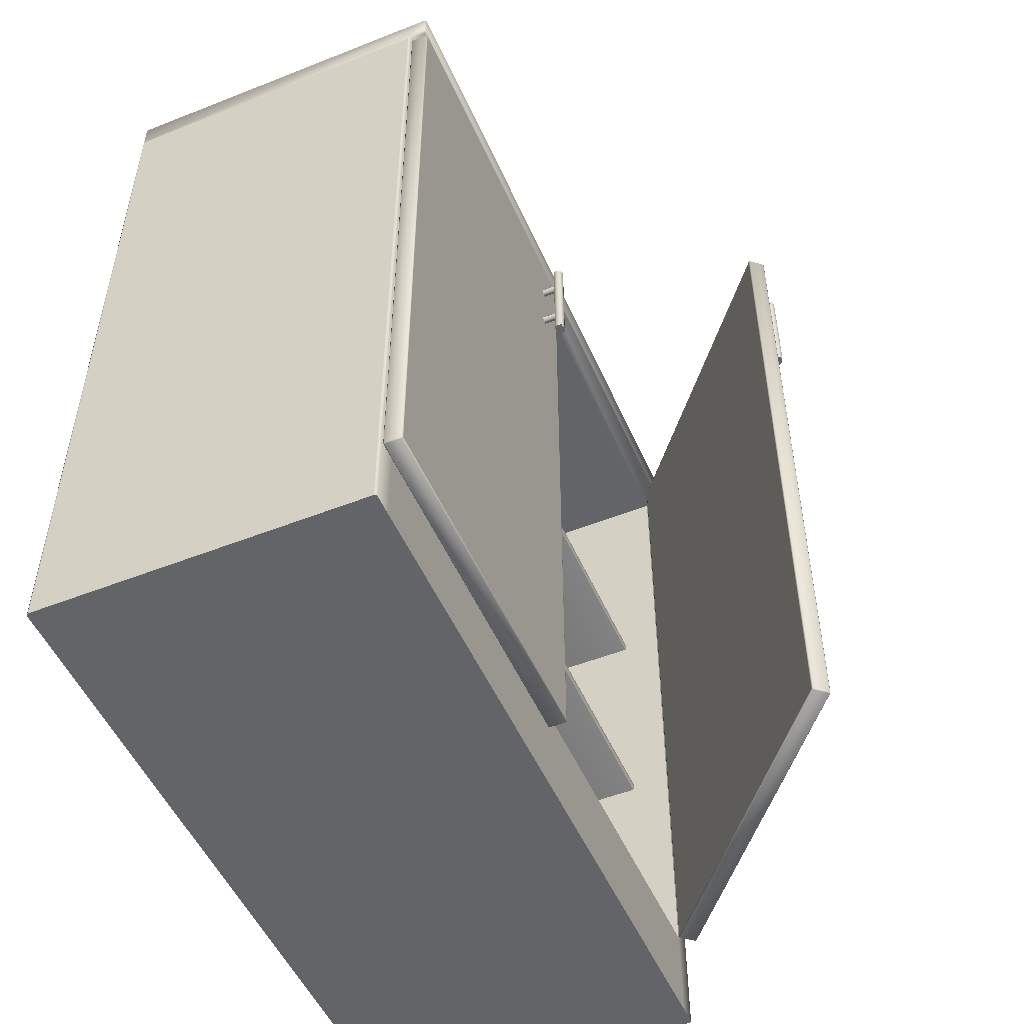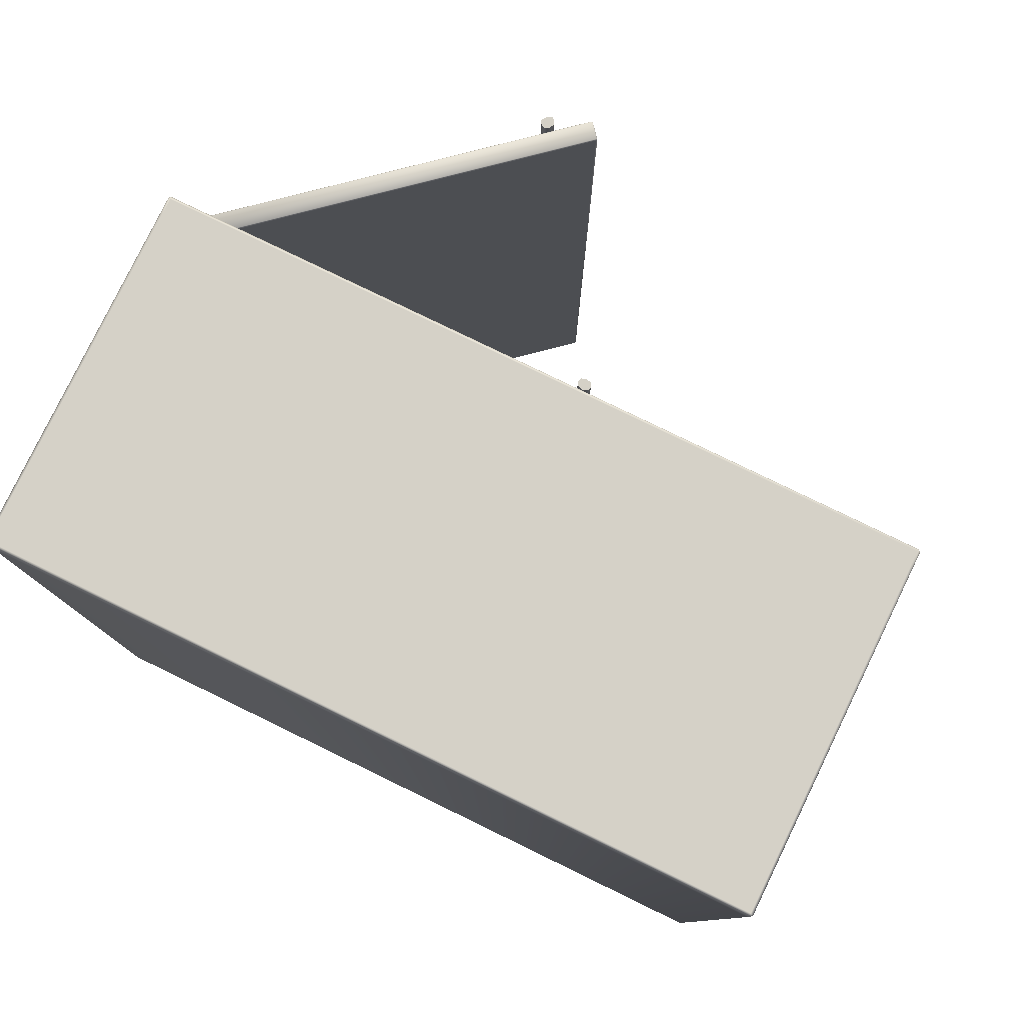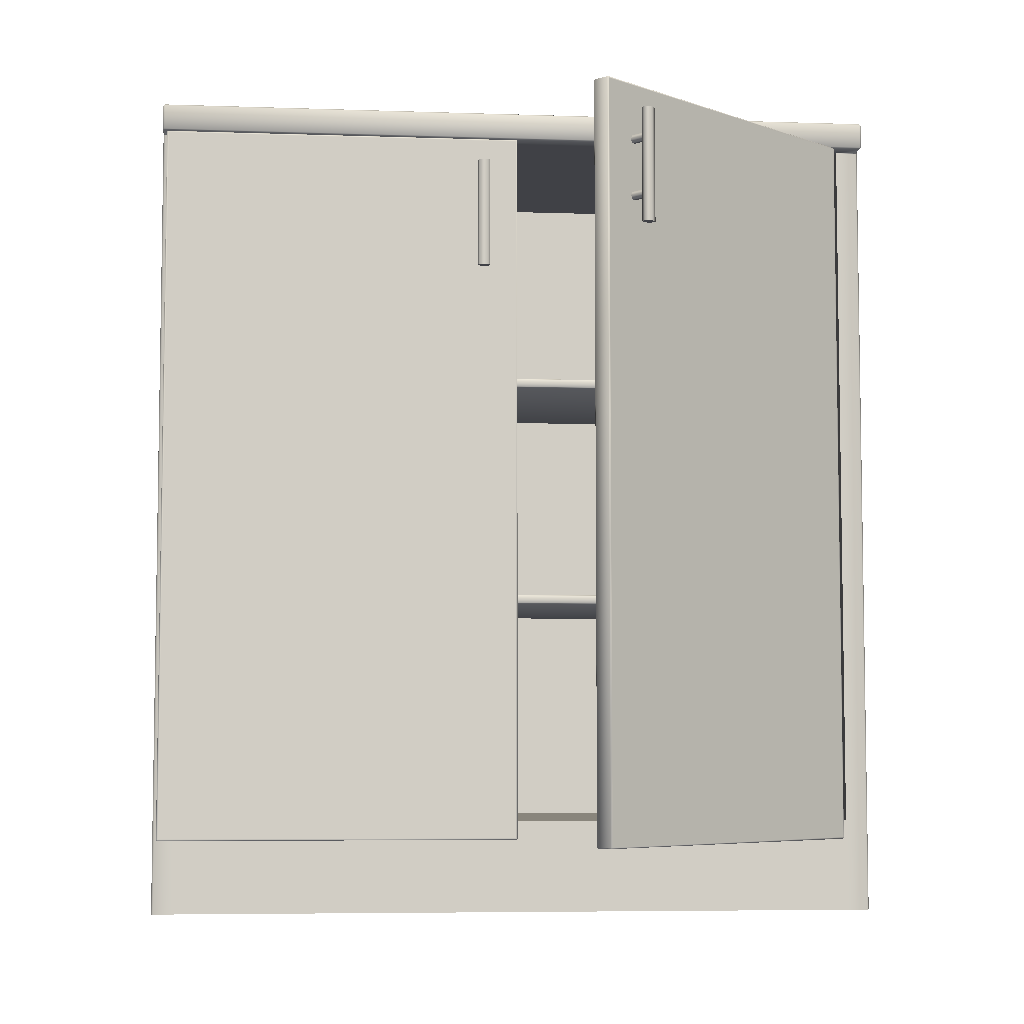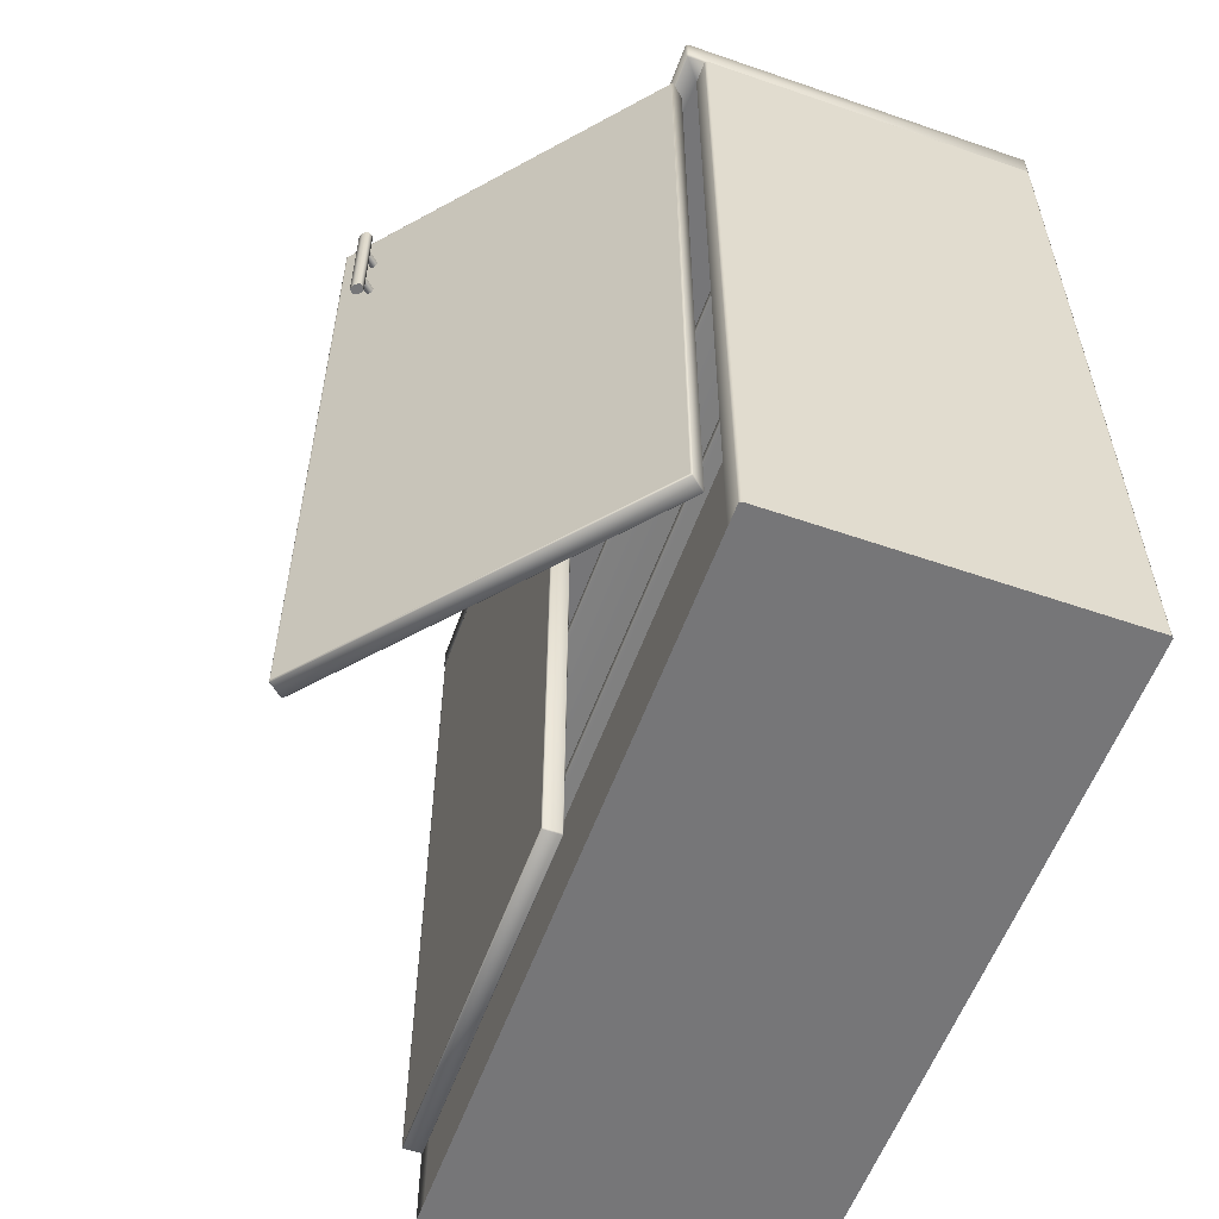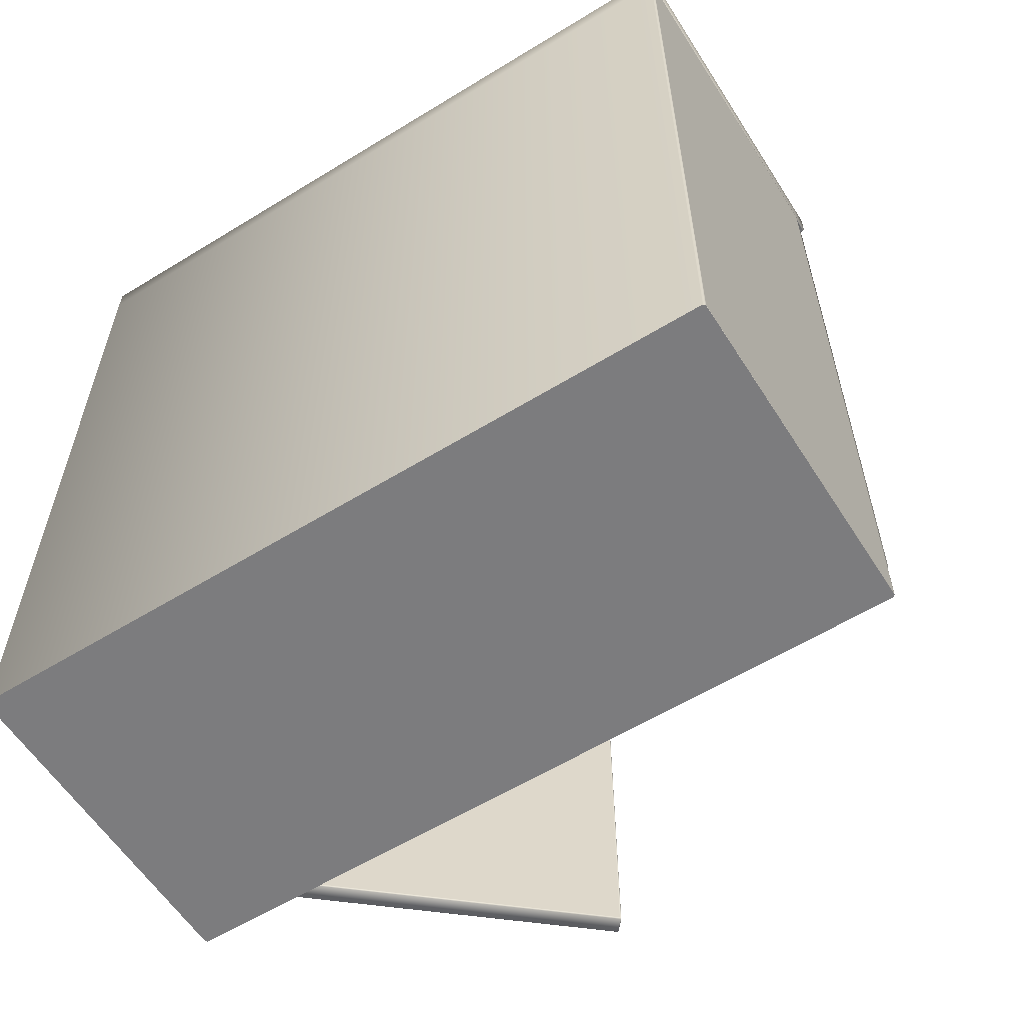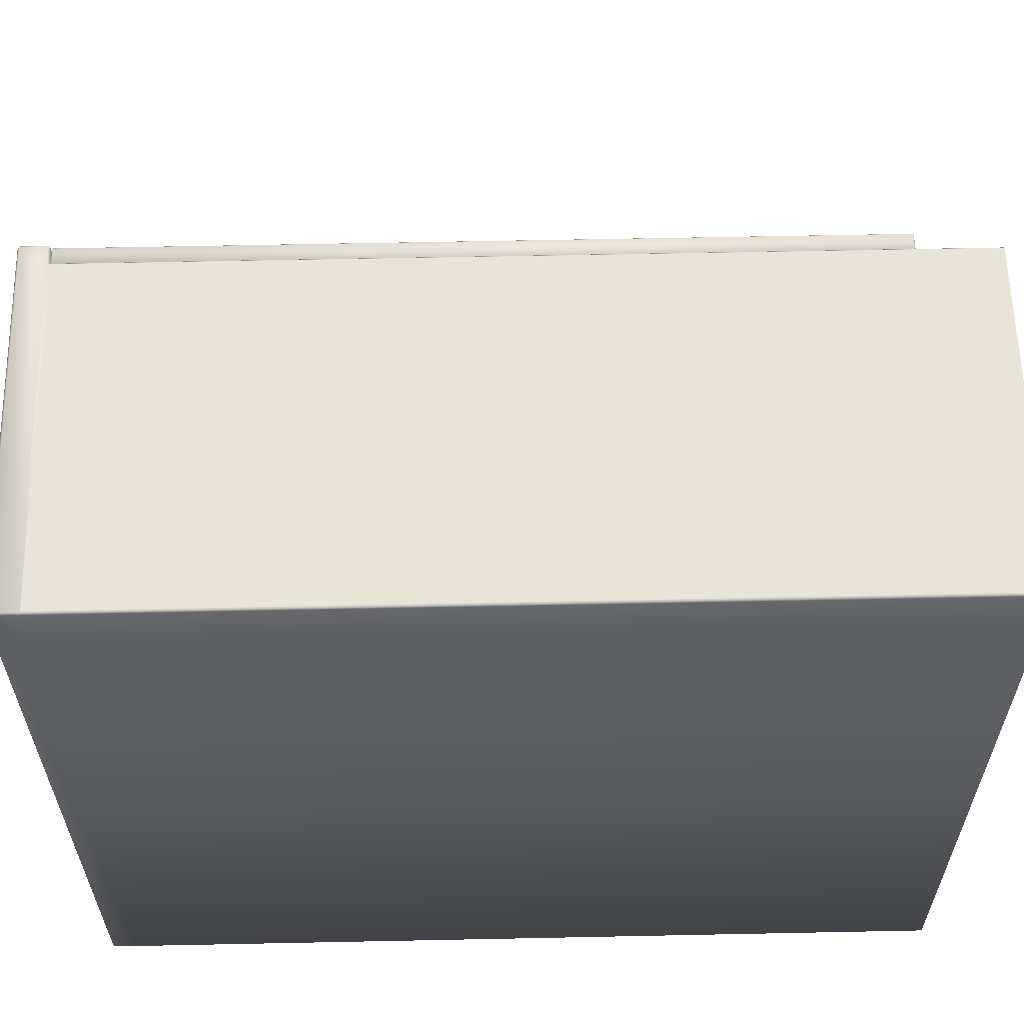
<metadata>
{"format":"obj","ext":"obj","renderer":"f3d","projection":"perspective","resolution":1024,"background":"white","views":[{"elev":-51.1,"azim":23.3,"up":"+Y"},{"elev":79.5,"azim":-64.1,"up":"+Y"},{"elev":-6.0,"azim":84.1,"up":"+Y"},{"elev":-56.9,"azim":160.2,"up":"+Y"},{"elev":-58.9,"azim":-57.7,"up":"+Y"},{"elev":60.2,"azim":-91.2,"up":"+Z"}]}
</metadata>
<code>
g default
v -118.2 20.4 -497.5
v -118.2 19.6 -497.5
v -118.3 20.5 -497.5
v -147 20.5 -497.5
v -118.3 19.5 -497.5
v -147 19.5 -497.5
v -118.2 20.4 -422.5
v -118.2 19.6 -422.5
v -118.3 20.5 -422.5
v -147 20.5 -422.5
v -118.3 19.5 -422.5
v -147 19.5 -422.5
v -112.2 75 -499.8
v -114 -5 -497.5
v -150 -5 -499.8
v -150 -15 -499.8
v -114 -15 -497.5
v -114 72 -497.5
v -150 72 -499.8
v -112 72.2 -499.8
v -147 -5 -497.5
v -147 72 -497.5
v -149.8 -15 -500
v -114.2 -15 -500
v -114.2 -5 -500
v -149.8 -5 -500
v -149.8 72 -500
v -114.2 72 -500
v -114 -5 -499.8
v -114 -15 -499.8
v -149.8 75 -499.8
v -150 74.8 -499.8
v -112 74.8 -499.8
v -112.2 74.8 -500
v -149.8 74.8 -500
v -112.2 72 -499.8
v -114 72 -499.8
v -112.2 72.2 -500
v -150 72.2 -499.8
v -149.8 72.2 -500
v -114 72.2 -500
v -114 71.96 -499.8
v -114.2 71.96 -500
v -114 71.96 -497.5
v -149.8 71.96 -500
v -147 71.96 -497.5
v -150 71.96 -499.8
v -112.3 75 -499.7
v -149.7 75 -499.7
v -149.7 -14.9 -500
v -114.3 -14.9 -500
v -114.3 -5 -500
v -149.7 -5 -500
v -114.3 71.86 -500
v -149.7 71.86 -500
v -114 74.8 -500
v -114 75 -499.8
v -114 75 -499.7
v -112.2 75 -420.2
v -114 -5 -422.5
v -150 -5 -420.2
v -150 -15 -420.2
v -114 -15 -422.5
v -114 72 -422.5
v -150 72 -420.2
v -112 72.2 -420.2
v -147 -5 -422.5
v -147 72 -422.5
v -149.8 -15 -420
v -114.2 -15 -420
v -114.2 -5 -420
v -149.8 -5 -420
v -149.8 72 -420
v -114.2 72 -420
v -114 -5 -420.2
v -114 -15 -420.2
v -149.8 75 -420.2
v -150 74.8 -420.2
v -112 74.8 -420.2
v -112.2 74.8 -420
v -149.8 74.8 -420
v -112.2 72 -420.2
v -114 72 -420.2
v -112.2 72.2 -420
v -150 72.2 -420.2
v -149.8 72.2 -420
v -114 72.2 -420
v -114 71.96 -420.2
v -114.2 71.96 -420
v -114 71.96 -422.5
v -149.8 71.96 -420
v -147 71.96 -422.5
v -150 71.96 -420.2
v -112.3 75 -420.3
v -149.7 75 -420.3
v -149.7 -14.9 -420
v -114.3 -14.9 -420
v -114.3 -5 -420
v -149.7 -5 -420
v -114.3 71.86 -420
v -149.7 71.86 -420
v -114 74.8 -420
v -114 75 -420.2
v -114 75 -420.3
v -118.2 45.4 -497.5
v -118.2 44.6 -497.5
v -118.3 45.5 -497.5
v -147 45.5 -497.5
v -118.3 44.5 -497.5
v -147 44.5 -497.5
v -118.2 45.4 -422.5
v -118.2 44.6 -422.5
v -118.3 45.5 -422.5
v -147 45.5 -422.5
v -118.3 44.5 -422.5
v -147 44.5 -422.5
g shoeFBXASC045cabinet01
g default
v -87.19 69 -471
v -86.76 69 -471.4
v -87.25 69 -471.7
v -87.63 69 -471.5
v -87.87 69 -471.2
v -87.63 69 -470.6
v -87.14 69 -470.3
v -86.75 69 -470.5
v -86.51 69 -470.8
v -86.76 57 -471.4
v -87.25 57 -471.7
v -87.63 57 -471.5
v -87.87 57 -471.2
v -87.63 57 -470.6
v -87.14 57 -470.3
v -86.75 57 -470.5
v -86.51 57 -470.8
v -87.19 57 -471
v -88.87 66.41 -469.9
v -89.02 66 -470
v -88.87 65.59 -469.9
v -88.56 65.59 -469.5
v -88.41 66 -469.3
v -88.56 66.41 -469.5
v -87.69 66.41 -470.9
v -87.84 66 -471
v -87.69 65.59 -470.9
v -87.38 65.59 -470.5
v -87.24 66 -470.3
v -87.38 66.41 -470.5
v -88.87 60.41 -469.9
v -89.02 60 -470
v -88.87 59.59 -469.9
v -88.56 59.59 -469.5
v -88.41 60 -469.3
v -88.56 60.41 -469.5
v -87.69 60.41 -470.9
v -87.84 60 -471
v -87.69 59.59 -470.9
v -87.38 59.59 -470.5
v -87.24 60 -470.3
v -87.38 60.41 -470.5
v -111.8 -6.9 -496.7
v -111.8 71.86 -496.7
v -113.2 71.86 -495.5
v -113.2 -6.9 -495.5
v -86.26 -7 -466.7
v -111.7 -7 -496.6
v -113.1 -7 -495.4
v -87.63 -7 -465.5
v -86.2 71.86 -466.6
v -86.2 -6.9 -466.6
v -87.57 -6.9 -465.4
v -87.57 71.86 -465.4
v -111.7 71.96 -496.6
v -86.26 71.96 -466.7
v -87.63 71.96 -465.5
v -113.1 71.96 -495.4
v -111.7 71.86 -496.6
v -111.7 -6.9 -496.6
v -86.19 -6.9 -466.7
v -86.19 71.86 -466.7
v -87.71 -6.9 -465.4
v -113.2 -6.9 -495.3
v -113.2 71.86 -495.3
v -87.71 71.86 -465.4
v -87.77 -6.8 -465.5
v -113.1 -6.8 -495.3
v -113.1 71.76 -495.3
v -87.77 71.76 -465.5
v -111.6 71.76 -496.6
v -111.6 -6.8 -496.6
v -86.25 -6.8 -466.8
v -86.25 71.76 -466.8
g shoeFBXASC045cabinet01_door1
g default
v -112.1 -6.9 -460
v -112.1 71.86 -460
v -113.9 71.86 -460
v -113.9 -6.9 -460
v -112.1 -7 -420.6
v -112.1 -7 -459.9
v -113.9 -7 -459.9
v -113.9 -7 -420.6
v -112.1 71.86 -420.5
v -112.1 -6.9 -420.5
v -113.9 -6.9 -420.5
v -113.9 71.86 -420.5
v -112.1 71.96 -459.9
v -112.1 71.96 -420.6
v -113.9 71.96 -420.6
v -113.9 71.96 -459.9
v -112 71.86 -459.9
v -112 -6.9 -459.9
v -112 -6.9 -420.6
v -112 71.86 -420.6
v -114 -6.9 -420.6
v -114 -6.9 -459.9
v -114 71.86 -459.9
v -114 71.86 -420.6
v -114 -6.8 -420.7
v -114 -6.8 -459.8
v -114 71.76 -459.8
v -114 71.76 -420.7
v -112 71.76 -459.8
v -112 -6.8 -459.8
v -112 -6.8 -420.7
v -112 71.76 -420.7
v -110 69 -456
v -109.4 69 -456
v -109.6 69 -455.4
v -110 69 -455.3
v -110.4 69 -455.4
v -110.6 69 -456
v -110.4 69 -456.6
v -110 69 -456.7
v -109.6 69 -456.6
v -109.4 57 -456
v -109.6 57 -455.4
v -110 57 -455.3
v -110.4 57 -455.4
v -110.6 57 -456
v -110.4 57 -456.6
v -110 57 -456.7
v -109.6 57 -456.6
v -110 57 -456
v -112 66.41 -455.8
v -112 66 -455.5
v -112 65.59 -455.8
v -112 65.59 -456.2
v -112 66 -456.5
v -112 66.41 -456.2
v -110.5 66.41 -455.8
v -110.5 66 -455.5
v -110.5 65.59 -455.8
v -110.5 65.59 -456.2
v -110.5 66 -456.5
v -110.5 66.41 -456.2
v -112 60.41 -455.8
v -112 60 -455.5
v -112 59.59 -455.8
v -112 59.59 -456.2
v -112 60 -456.5
v -112 60.41 -456.2
v -110.5 60.41 -455.8
v -110.5 60 -455.5
v -110.5 59.59 -455.8
v -110.5 59.59 -456.2
v -110.5 60 -456.5
v -110.5 60.41 -456.2
g shoeFBXASC045cabinet01_door2
f 7 8 2 1
f 9 7 1 3
f 8 11 5 2
f 10 9 3 4
f 11 12 6 5
f 16 23 24 30
f 30 24 25 29
f 15 26 23 16
f 30 29 14 17
f 13 33 34
f 32 31 35
f 38 36 37 41
f 38 20 36
f 20 38 34 33
f 40 27 19 39
f 32 35 40 39
f 41 28 27 40
f 37 28 41
f 18 37 36
f 30 17 16
f 43 28 37 42
f 29 25 43 42
f 44 14 29 42
f 37 18 44 42
f 45 27 28 43
f 46 21 14 44
f 18 22 46 44
f 47 19 27 45
f 26 15 47 45
f 24 23 50 51
f 25 24 51 52
f 23 26 53 50
f 53 52 51 50
f 45 43 54 55
f 26 45 55 53
f 43 25 52 54
f 52 53 55 54
f 57 13 34 56
f 35 31 57 56
f 58 48 13 57
f 31 49 58 57
f 41 40 35 56
f 38 41 56 34
f 76 70 69 62
f 75 71 70 76
f 62 69 72 61
f 63 60 75 76
f 80 79 59
f 81 77 78
f 87 83 82 84
f 82 66 84
f 79 80 84 66
f 85 65 73 86
f 85 86 81 78
f 86 73 74 87
f 87 74 83
f 82 83 64
f 62 63 76
f 88 83 74 89
f 88 89 71 75
f 88 75 60 90
f 88 90 64 83
f 89 74 73 91
f 90 60 67 92
f 90 92 68 64
f 91 73 65 93
f 91 93 61 72
f 97 96 69 70
f 98 97 70 71
f 96 99 72 69
f 96 97 98 99
f 101 100 89 91
f 99 101 91 72
f 100 98 71 89
f 100 101 99 98
f 102 80 59 103
f 102 103 77 81
f 103 59 94 104
f 103 104 95 77
f 102 81 86 87
f 80 102 87 84
f 94 59 13 48
f 77 95 49 31
f 59 79 33 13
f 78 77 31 32
f 79 66 20 33
f 85 78 32 39
f 66 82 36 20
f 65 85 39 19
f 82 64 18 36
f 93 65 19 47
f 64 68 22 18
f 61 93 47 15
f 68 92 46 22
f 62 61 15 16
f 92 67 21 46
f 63 62 16 17
f 67 60 14 21
f 60 63 17 14
f 104 94 48 58
f 95 104 58 49
f 111 112 106 105
f 113 111 105 107
f 112 115 109 106
f 114 113 107 108
f 115 116 110 109
f 126 127 119 118
f 127 128 120 119
f 128 129 121 120
f 129 130 122 121
f 130 131 123 122
f 131 132 124 123
f 132 133 125 124
f 133 126 118 125
f 118 119 117
f 119 120 117
f 120 121 117
f 121 122 117
f 122 123 117
f 123 124 117
f 124 125 117
f 125 118 117
f 127 126 134
f 128 127 134
f 129 128 134
f 130 129 134
f 131 130 134
f 132 131 134
f 133 132 134
f 126 133 134
f 141 142 136 135
f 142 143 137 136
f 144 145 139 138
f 145 146 140 139
f 140 146 141 135
f 144 138 137 143
f 153 154 148 147
f 154 155 149 148
f 156 157 151 150
f 157 158 152 151
f 152 158 153 147
f 156 150 149 155
f 162 161 160 159
f 176 159 160 175
f 171 160 161 174
f 181 161 162 180
f 165 162 159 164
f 159 176 164
f 160 171 175
f 161 181 174
f 162 165 180
f 166 165 164 163
f 177 163 164 176
f 180 165 166 179
f 169 166 163 168
f 163 177 168
f 166 169 179
f 170 169 168 167
f 178 167 168 177
f 179 169 170 182
f 173 170 167 172
f 167 178 172
f 170 173 182
f 174 173 172 171
f 175 171 172 178
f 182 173 174 181
f 180 179 183 184
f 181 180 184 185
f 182 181 185 186
f 179 182 186 183
f 186 185 184 183
f 176 175 187 188
f 177 176 188 189
f 178 177 189 190
f 175 178 190 187
f 190 189 188 187
f 194 193 192 191
f 208 191 192 207
f 203 192 193 206
f 213 193 194 212
f 197 194 191 196
f 191 208 196
f 192 203 207
f 193 213 206
f 194 197 212
f 198 197 196 195
f 209 195 196 208
f 212 197 198 211
f 201 198 195 200
f 195 209 200
f 198 201 211
f 202 201 200 199
f 210 199 200 209
f 211 201 202 214
f 205 202 199 204
f 199 210 204
f 202 205 214
f 206 205 204 203
f 207 203 204 210
f 214 205 206 213
f 212 211 215 216
f 213 212 216 217
f 214 213 217 218
f 211 214 218 215
f 218 217 216 215
f 208 207 219 220
f 209 208 220 221
f 210 209 221 222
f 207 210 222 219
f 222 221 220 219
f 224 225 233 232
f 225 226 234 233
f 226 227 235 234
f 227 228 236 235
f 228 229 237 236
f 229 230 238 237
f 230 231 239 238
f 231 224 232 239
f 223 225 224
f 223 226 225
f 223 227 226
f 223 228 227
f 223 229 228
f 223 230 229
f 223 231 230
f 223 224 231
f 240 232 233
f 240 233 234
f 240 234 235
f 240 235 236
f 240 236 237
f 240 237 238
f 240 238 239
f 240 239 232
f 241 242 248 247
f 242 243 249 248
f 244 245 251 250
f 245 246 252 251
f 241 247 252 246
f 249 243 244 250
f 253 254 260 259
f 254 255 261 260
f 256 257 263 262
f 257 258 264 263
f 253 259 264 258
f 261 255 256 262

</code>
